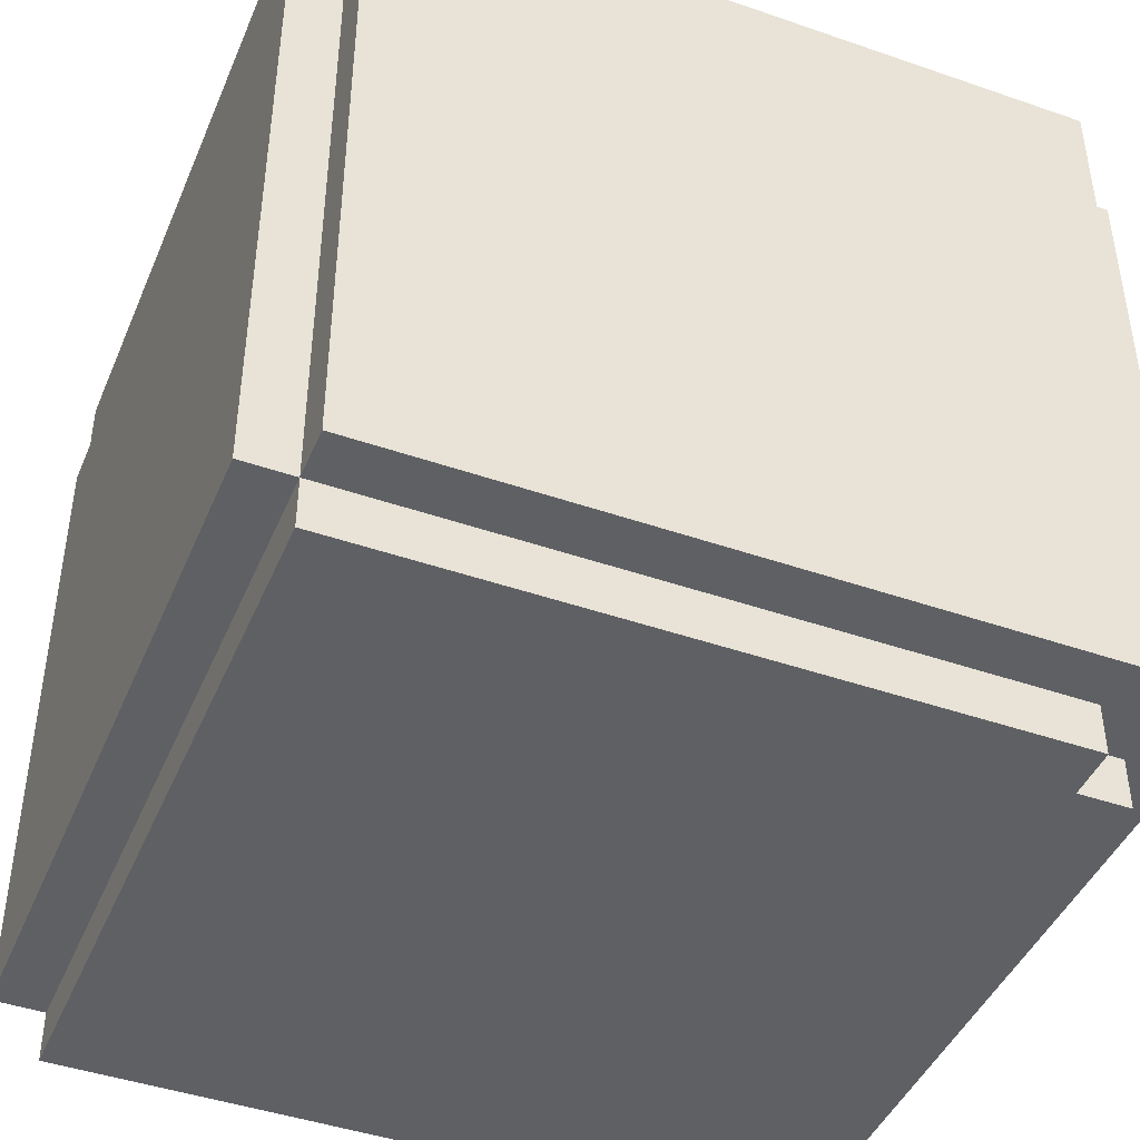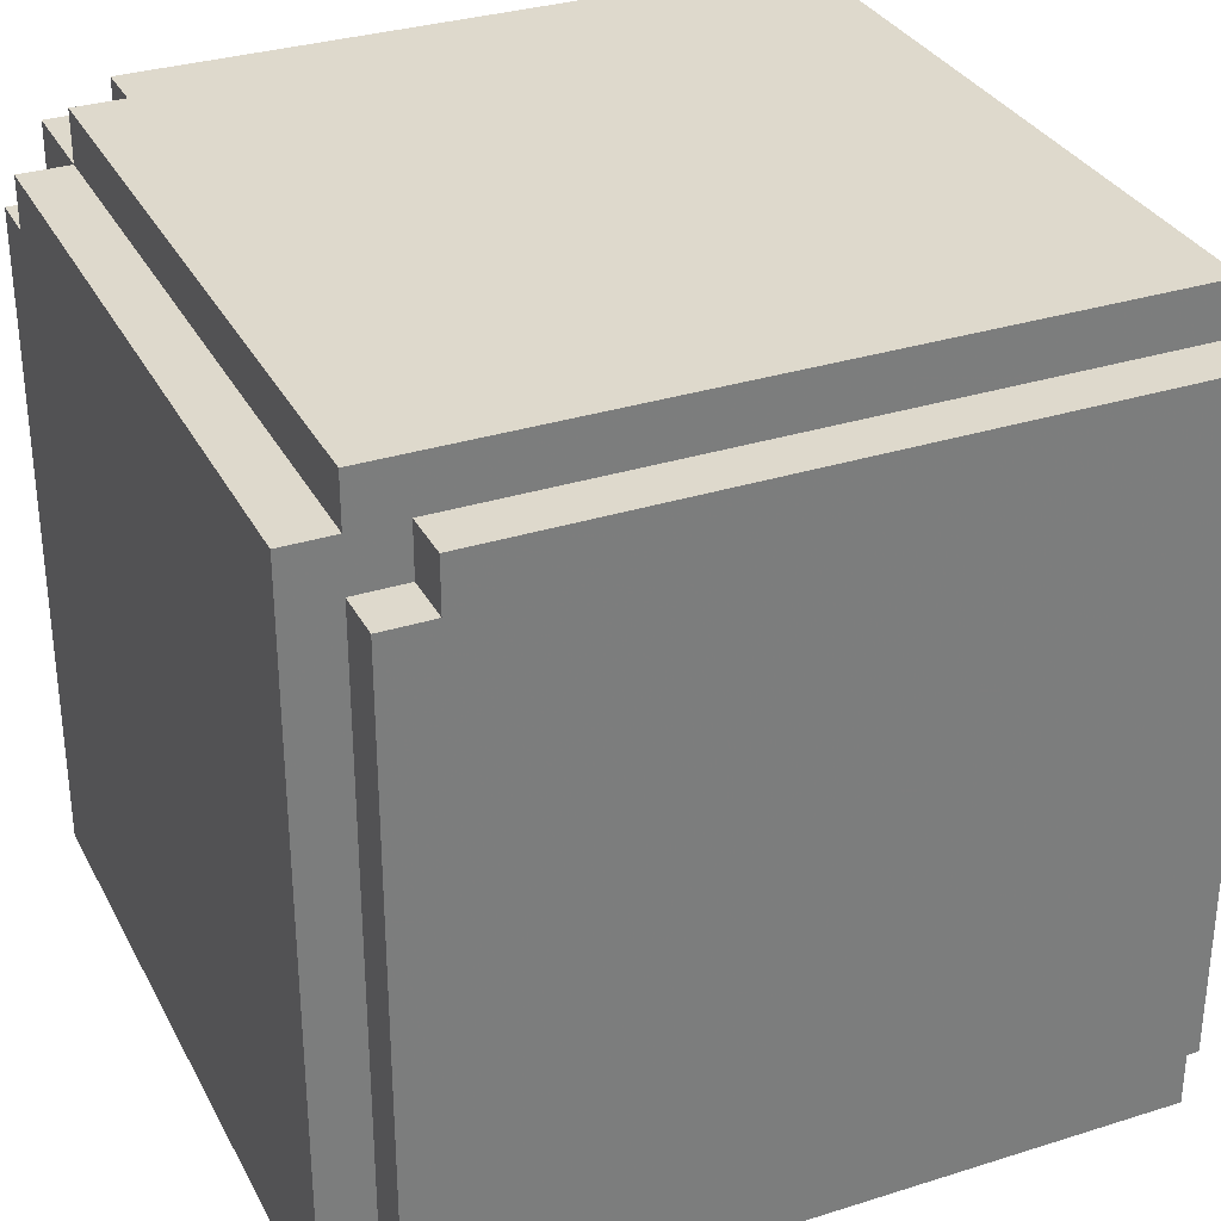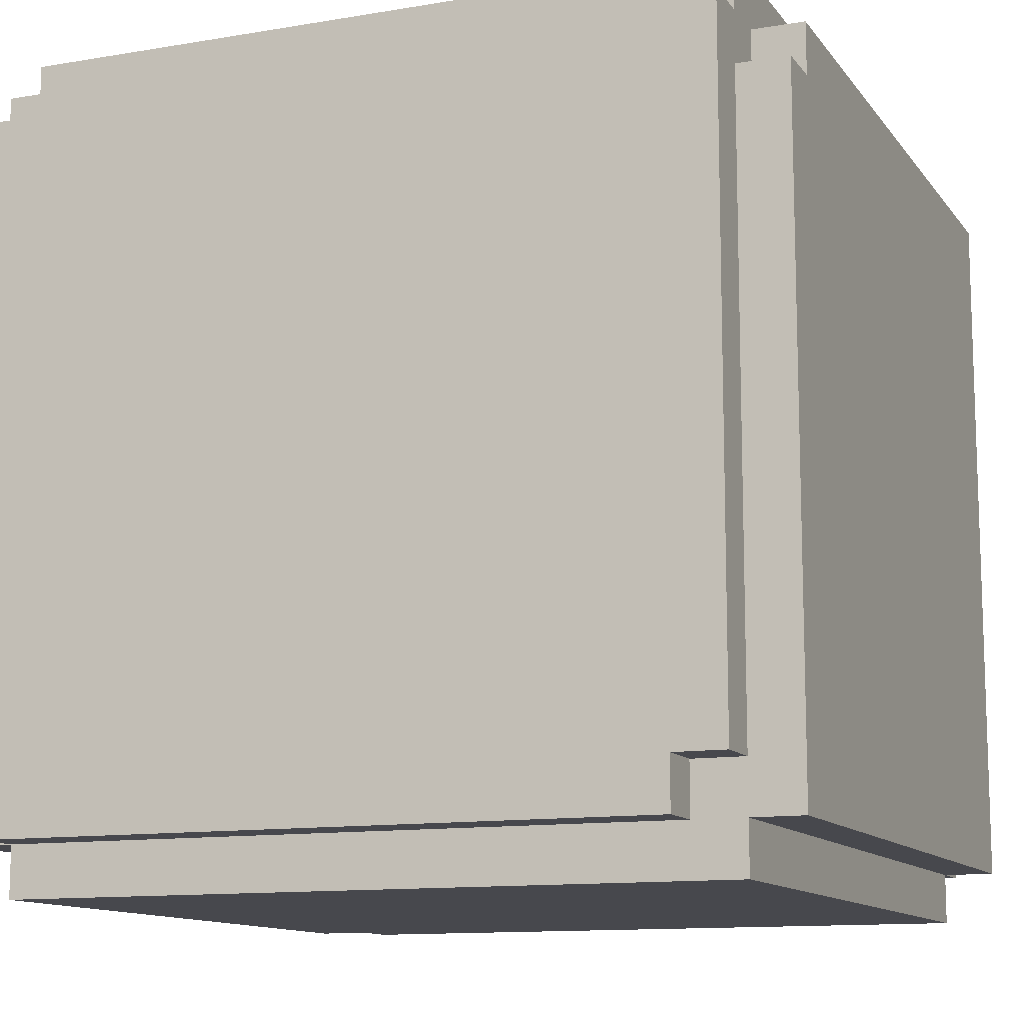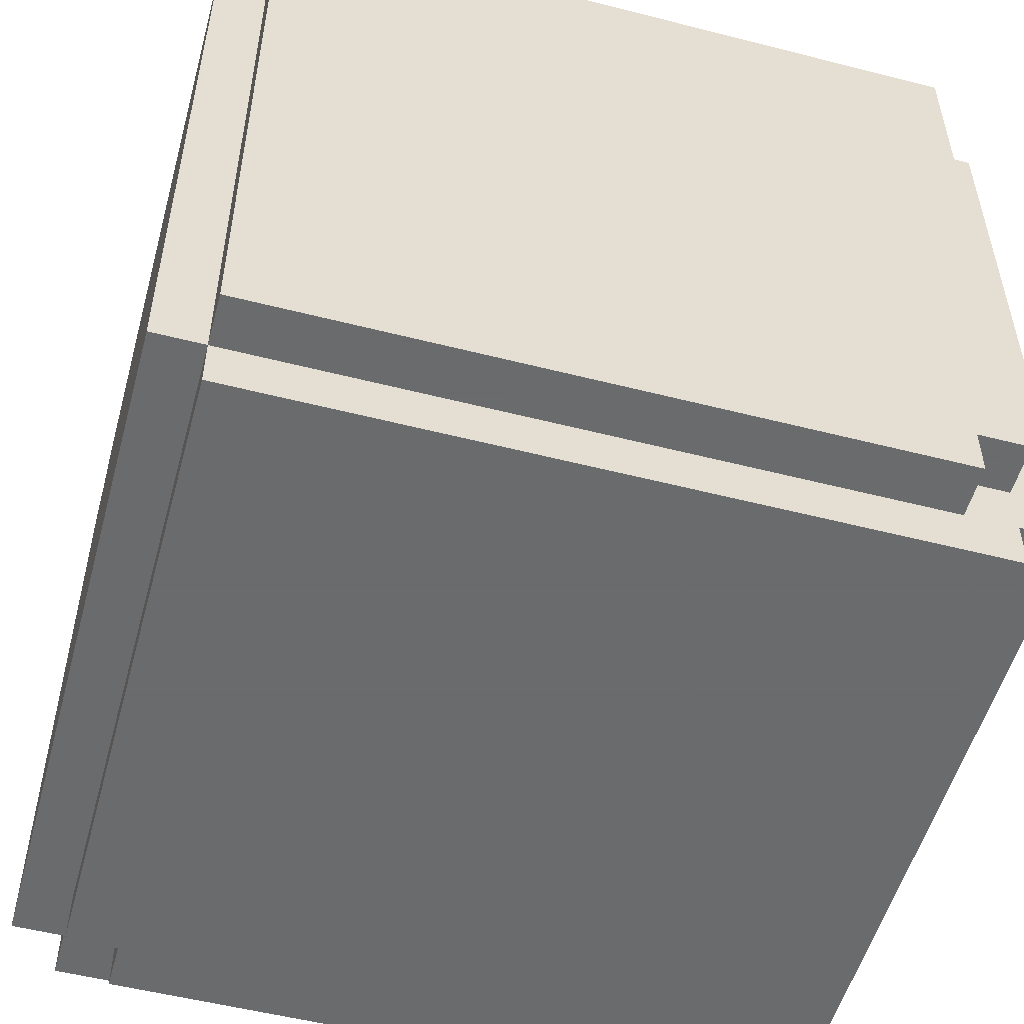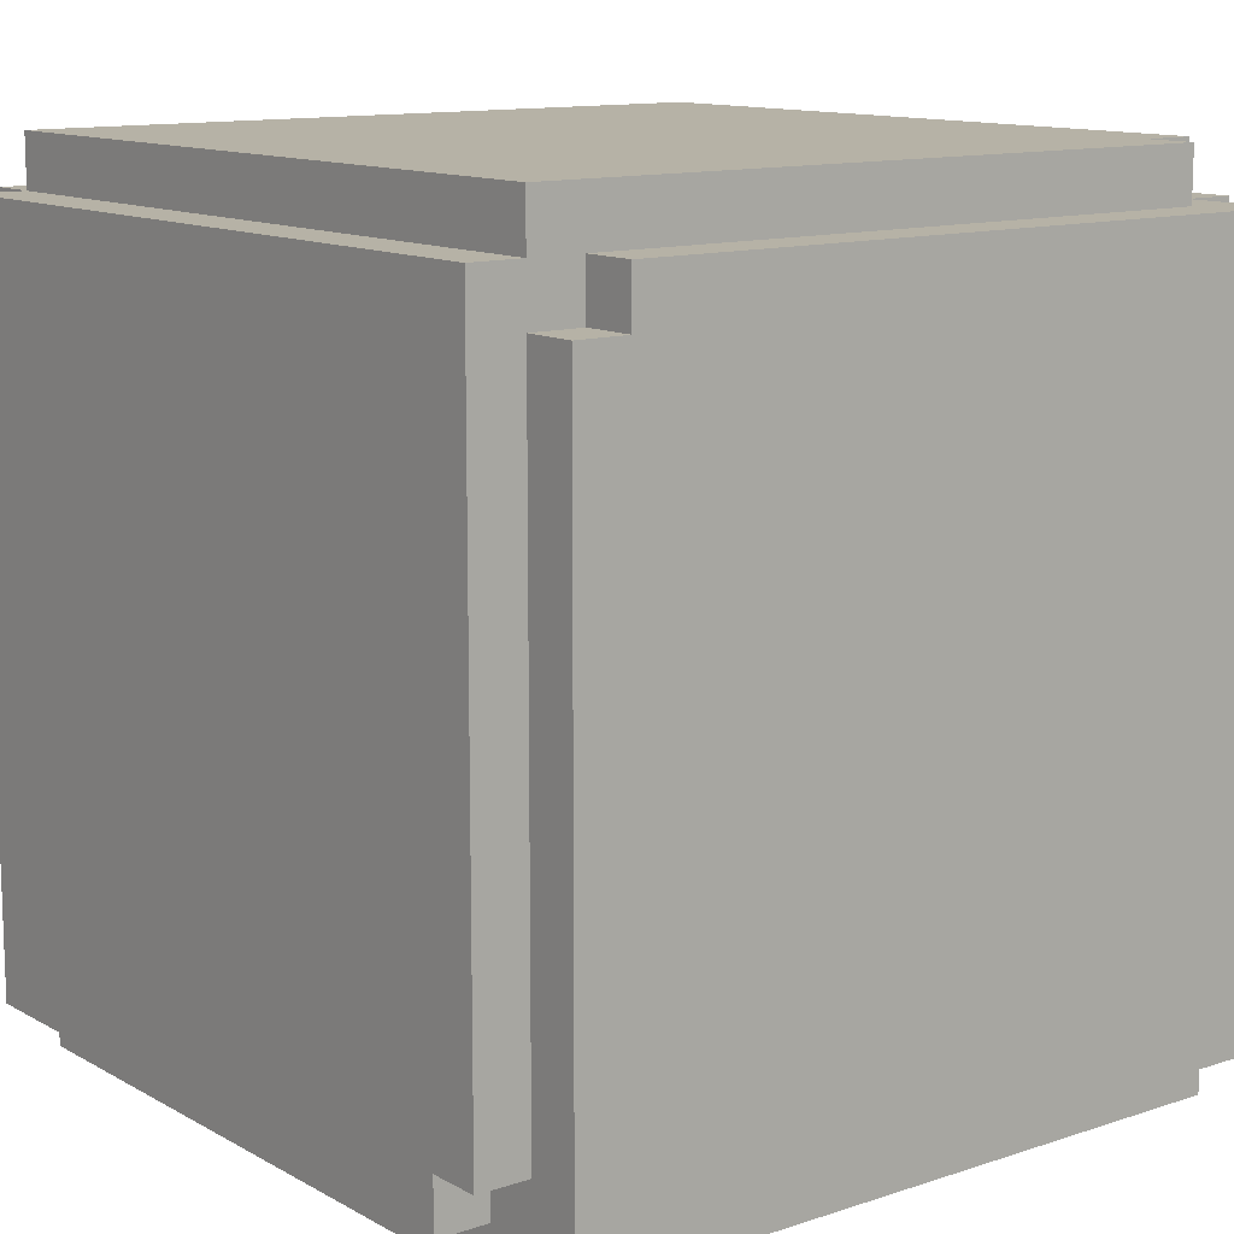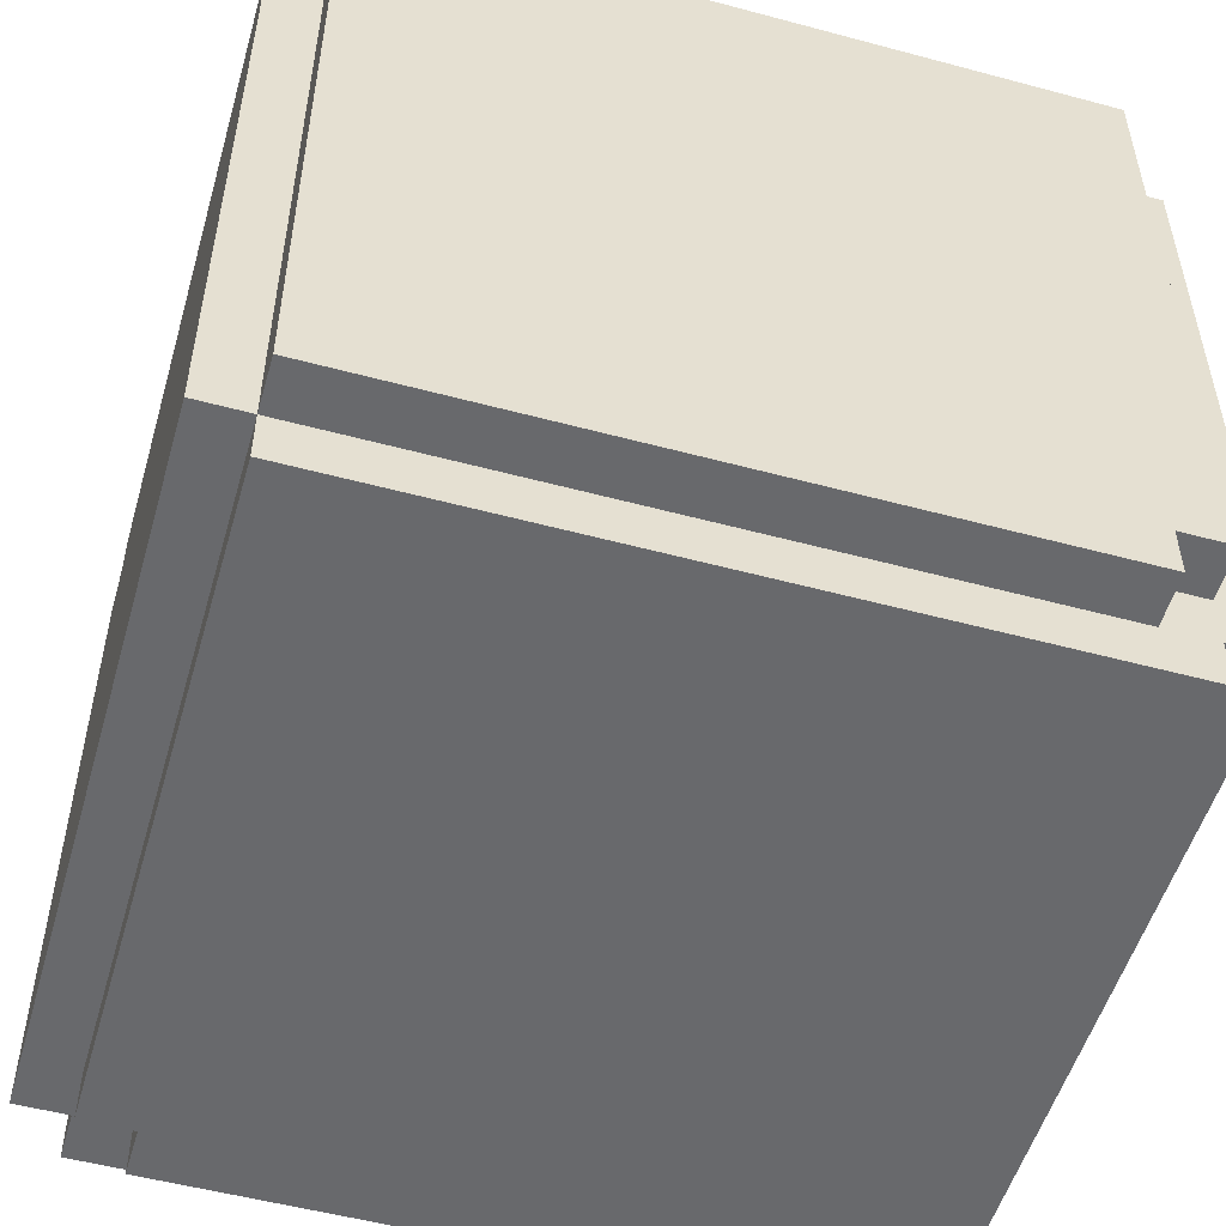
<metadata>
{"format":"obj","ext":"obj","renderer":"f3d","projection":"perspective","resolution":1024,"background":"white","views":[{"elev":-44.1,"azim":-22.1,"up":"+Y"},{"elev":32.1,"azim":66.1,"up":"+Y"},{"elev":-11.9,"azim":-157.9,"up":"+Y"},{"elev":-53.2,"azim":164.7,"up":"+Y"},{"elev":12.2,"azim":-128.0,"up":"+Y"},{"elev":-52.8,"azim":163.9,"up":"+Y"}]}
</metadata>
<code>
g Ice 5_0_
v 0.5 0.0625 -0.4375
v 0.4375 0.0625 -0.4375
v 0.5 0.0625 0.4375
v 0.4375 0.0625 0.4375
v 0.5 0.0625 -0.4375
v 0.4375 0.0625 -0.4375
v 0.5 0.9375 -0.4375
v 0.4375 0.9375 -0.4375
v 0.5 0.0625 -0.4375
v 0.5 0.0625 0.375
v 0.5 0.9375 -0.4375
v 0.5 0.9375 0.375
v 0.5 0.9375 -0.4375
v 0.4375 0.9375 -0.4375
v 0.5 0.9375 0.375
v 0.4375 0.9375 0.375
v 0.5 0.875 0.375
v 0.4375 0.875 0.375
v 0.5 0.9375 0.375
v 0.4375 0.9375 0.375
v 0.5 0.0625 0.4375
v 0.4375 0.0625 0.4375
v 0.5 0.875 0.4375
v 0.4375 0.875 0.4375
v 0.5 0.0625 0.375
v 0.5 0.0625 0.4375
v 0.5 0.875 0.375
v 0.5 0.875 0.4375
v 0.5 0.875 0.375
v 0.4375 0.875 0.375
v 0.5 0.875 0.4375
v 0.4375 0.875 0.4375
v 0.4375 0.0625 -0.5
v -0.375 0.0625 -0.5
v 0.4375 0.0625 -0.4375
v -0.375 0.0625 -0.4375
v 0.4375 0.0625 -0.5
v -0.375 0.0625 -0.5
v 0.4375 0.9375 -0.5
v -0.375 0.9375 -0.5
v 0.4375 0.0625 -0.5
v 0.4375 0.0625 -0.4375
v 0.4375 0.9375 -0.5
v 0.4375 0.9375 -0.4375
v 0.4375 0.9375 -0.5
v -0.4375 0.9375 -0.5
v 0.4375 0.9375 -0.4375
v -0.4375 0.9375 -0.4375
v 0.4375 0 -0.4375
v -0.4375 0 -0.4375
v 0.4375 0 0.375
v -0.4375 0 0.375
v 0.4375 0 -0.4375
v -0.4375 0 -0.4375
v 0.4375 0.0625 -0.4375
v -0.4375 0.0625 -0.4375
v 0.4375 0 -0.4375
v 0.4375 0 0.375
v 0.4375 0.0625 -0.4375
v 0.4375 0.0625 0.375
v 0.4375 1 -0.4375
v -0.375 1 -0.4375
v 0.4375 1 0.4375
v -0.375 1 0.4375
v 0.4375 0.9375 -0.4375
v -0.4375 0.9375 -0.4375
v 0.4375 1 -0.4375
v -0.4375 1 -0.4375
v 0.4375 0.9375 -0.4375
v 0.4375 0.9375 0.4375
v 0.4375 1 -0.4375
v 0.4375 1 0.4375
v 0.4375 0 0.375
v 0.375 0 0.375
v 0.4375 0.0625 0.375
v 0.375 0.0625 0.375
v 0.4375 0.0625 0.375
v 0.375 0.0625 0.375
v 0.4375 0.0625 0.5
v 0.375 0.0625 0.5
v 0.4375 0.875 0.375
v 0.4375 0.875 0.5
v 0.4375 0.9375 0.375
v 0.4375 0.9375 0.5
v 0.4375 0.9375 0.4375
v -0.375 0.9375 0.4375
v 0.4375 1 0.4375
v -0.375 1 0.4375
v 0.4375 0.0625 0.5
v -0.375 0.0625 0.5
v 0.4375 0.9375 0.5
v -0.375 0.9375 0.5
v 0.4375 0.0625 0.4375
v 0.4375 0.0625 0.5
v 0.4375 0.875 0.4375
v 0.4375 0.875 0.5
v 0.4375 0.9375 0.4375
v -0.375 0.9375 0.4375
v 0.4375 0.9375 0.5
v -0.375 0.9375 0.5
v 0.375 0 0.375
v -0.4375 0 0.375
v 0.375 0 0.4375
v -0.4375 0 0.4375
v 0.375 0 0.4375
v -0.4375 0 0.4375
v 0.375 0.0625 0.4375
v -0.4375 0.0625 0.4375
v 0.375 0 0.375
v 0.375 0 0.4375
v 0.375 0.0625 0.375
v 0.375 0.0625 0.4375
v 0.375 0.0625 0.4375
v -0.4375 0.0625 0.4375
v 0.375 0.0625 0.5
v -0.4375 0.0625 0.5
v -0.375 0.0625 -0.5
v -0.375 0.0625 -0.4375
v -0.375 0.125 -0.5
v -0.375 0.125 -0.4375
v -0.375 0.9375 0.375
v -0.375 0.9375 0.4375
v -0.375 1 0.375
v -0.375 1 0.4375
v -0.375 0.875 0.4375
v -0.375 0.875 0.5
v -0.375 0.9375 0.4375
v -0.375 0.9375 0.5
v -0.375 0.125 -0.5
v -0.4375 0.125 -0.5
v -0.375 0.125 -0.4375
v -0.4375 0.125 -0.4375
v -0.375 0.125 -0.5
v -0.4375 0.125 -0.5
v -0.375 0.9375 -0.5
v -0.4375 0.9375 -0.5
v -0.4375 0.125 -0.5
v -0.4375 0.125 -0.4375
v -0.4375 0.9375 -0.5
v -0.4375 0.9375 -0.4375
v -0.4375 0 -0.4375
v -0.4375 0 0.4375
v -0.4375 0.0625 -0.4375
v -0.4375 0.0625 0.4375
v -0.375 0.0625 -0.4375
v -0.5 0.0625 -0.4375
v -0.375 0.125 -0.4375
v -0.5 0.125 -0.4375
v -0.4375 0.875 -0.4375
v -0.4375 0.875 -0.375
v -0.4375 1 -0.4375
v -0.4375 1 -0.375
v -0.375 1 -0.4375
v -0.4375 1 -0.4375
v -0.375 1 0.375
v -0.4375 1 0.375
v -0.4375 0.9375 -0.375
v -0.4375 0.9375 0.375
v -0.4375 1 -0.375
v -0.4375 1 0.375
v -0.375 0.9375 0.375
v -0.4375 0.9375 0.375
v -0.375 1 0.375
v -0.4375 1 0.375
v -0.375 0.9375 0.375
v -0.5 0.9375 0.375
v -0.375 0.9375 0.4375
v -0.5 0.9375 0.4375
v -0.375 0.875 0.4375
v -0.5 0.875 0.4375
v -0.375 0.9375 0.4375
v -0.5 0.9375 0.4375
v -0.375 0.0625 0.5
v -0.4375 0.0625 0.5
v -0.375 0.875 0.5
v -0.4375 0.875 0.5
v -0.4375 0.0625 0.4375
v -0.4375 0.0625 0.5
v -0.4375 0.875 0.4375
v -0.4375 0.875 0.5
v -0.375 0.875 0.4375
v -0.4375 0.875 0.4375
v -0.375 0.875 0.5
v -0.4375 0.875 0.5
v -0.4375 0.0625 -0.4375
v -0.5 0.0625 -0.4375
v -0.4375 0.0625 0.4375
v -0.5 0.0625 0.4375
v -0.5 0.0625 -0.4375
v -0.5 0.0625 0.4375
v -0.5 0.875 -0.4375
v -0.5 0.875 0.4375
v -0.4375 0.125 -0.4375
v -0.5 0.125 -0.4375
v -0.4375 0.875 -0.4375
v -0.5 0.875 -0.4375
v -0.4375 0.875 -0.4375
v -0.5 0.875 -0.4375
v -0.4375 0.875 -0.375
v -0.5 0.875 -0.375
v -0.4375 0.9375 -0.375
v -0.5 0.9375 -0.375
v -0.4375 0.9375 0.375
v -0.5 0.9375 0.375
v -0.4375 0.875 -0.375
v -0.5 0.875 -0.375
v -0.4375 0.9375 -0.375
v -0.5 0.9375 -0.375
v -0.5 0.875 -0.375
v -0.5 0.875 0.4375
v -0.5 0.9375 -0.375
v -0.5 0.9375 0.4375
v -0.4375 0.0625 0.4375
v -0.5 0.0625 0.4375
v -0.4375 0.875 0.4375
v -0.5 0.875 0.4375
f 2 1 3
f 2 3 4
f 5 6 7
f 7 6 8
f 10 9 11
f 10 11 12
f 13 14 15
f 15 14 16
f 18 17 19
f 18 19 20
f 22 21 23
f 22 23 24
f 26 25 27
f 26 27 28
f 29 30 31
f 31 30 32
f 34 33 35
f 34 35 36
f 37 38 39
f 39 38 40
f 42 41 43
f 42 43 44
f 45 46 47
f 47 46 48
f 50 49 51
f 50 51 52
f 53 54 55
f 55 54 56
f 58 57 59
f 58 59 60
f 61 62 63
f 63 62 64
f 65 66 67
f 67 66 68
f 70 69 71
f 70 71 72
f 74 73 75
f 74 75 76
f 78 77 79
f 78 79 80
f 82 81 83
f 82 83 84
f 86 85 87
f 86 87 88
f 90 89 91
f 90 91 92
f 94 93 95
f 94 95 96
f 97 98 99
f 99 98 100
f 102 101 103
f 102 103 104
f 106 105 107
f 106 107 108
f 110 109 111
f 110 111 112
f 114 113 115
f 114 115 116
f 117 118 119
f 119 118 120
f 121 122 123
f 123 122 124
f 125 126 127
f 127 126 128
f 130 129 131
f 130 131 132
f 133 134 135
f 135 134 136
f 137 138 139
f 139 138 140
f 141 142 143
f 143 142 144
f 145 146 147
f 147 146 148
f 149 150 151
f 151 150 152
f 153 154 155
f 155 154 156
f 157 158 159
f 159 158 160
f 162 161 163
f 162 163 164
f 165 166 167
f 167 166 168
f 170 169 171
f 170 171 172
f 174 173 175
f 174 175 176
f 177 178 179
f 179 178 180
f 181 182 183
f 183 182 184
f 186 185 187
f 186 187 188
f 189 190 191
f 191 190 192
f 193 194 195
f 195 194 196
f 197 198 199
f 199 198 200
f 201 202 203
f 203 202 204
f 205 206 207
f 207 206 208
f 209 210 211
f 211 210 212
f 214 213 215
f 214 215 216

</code>
